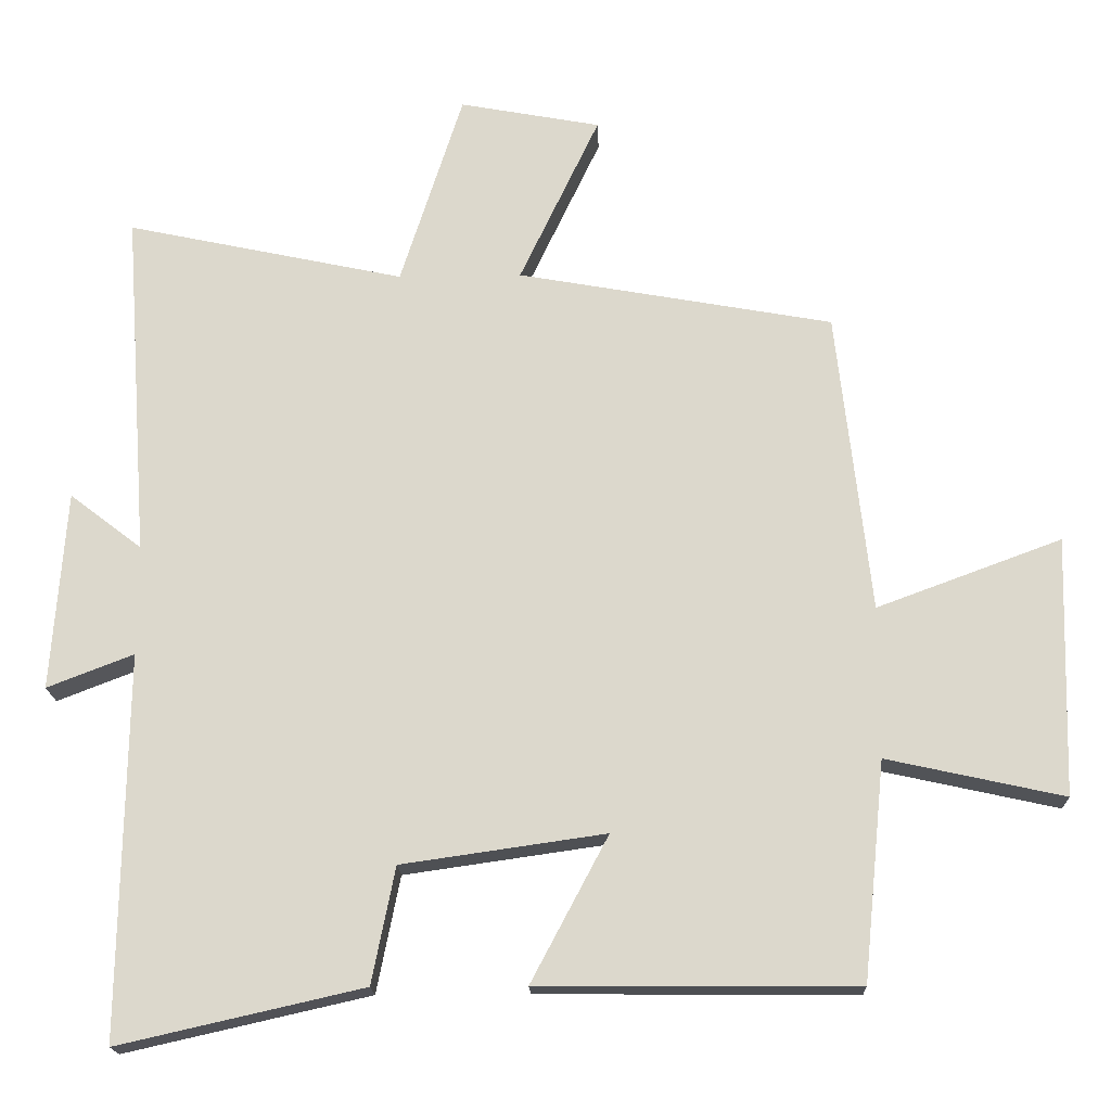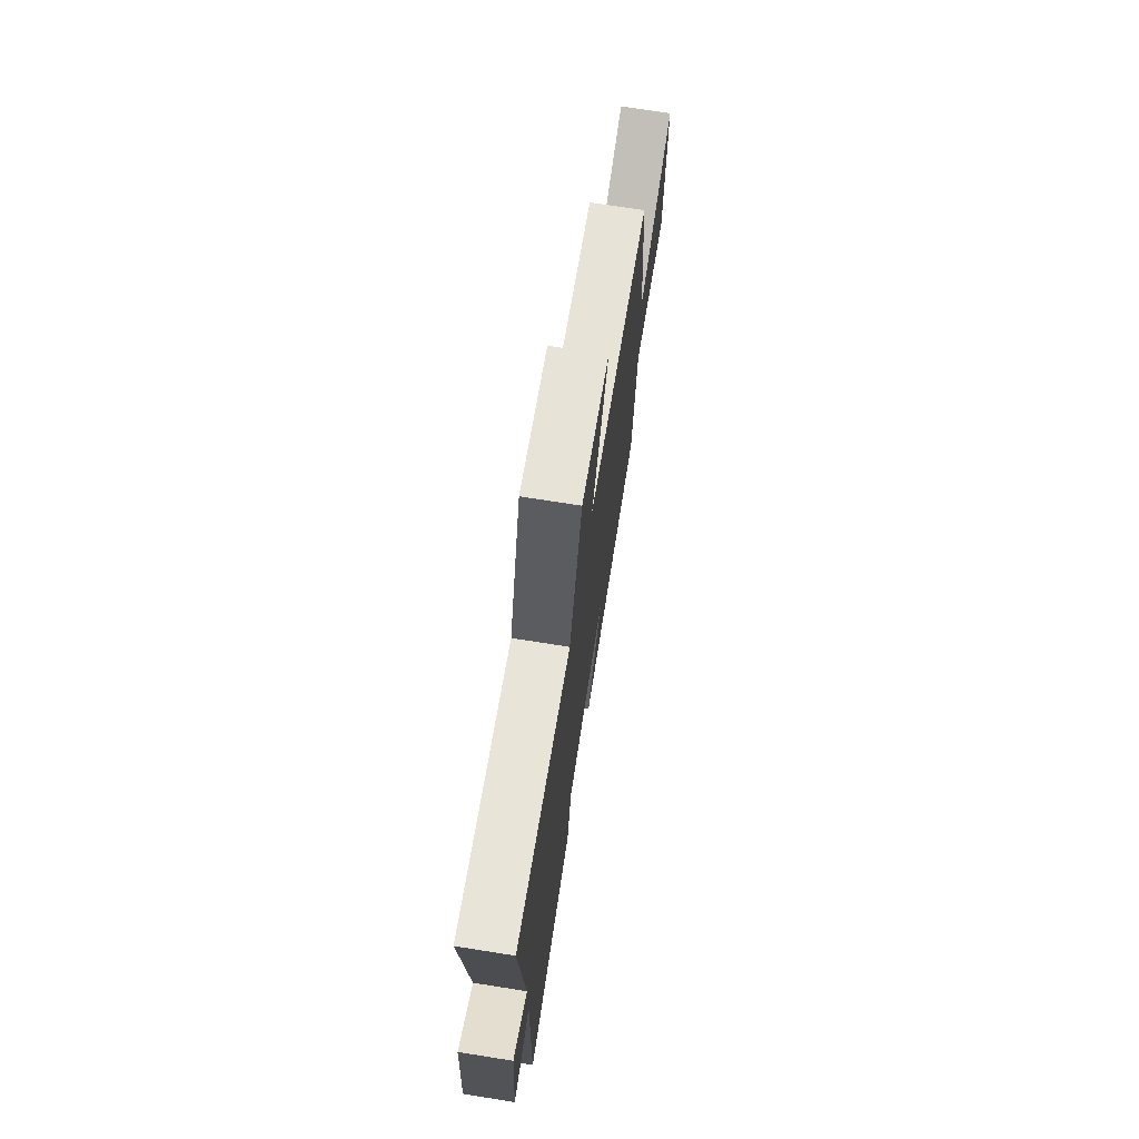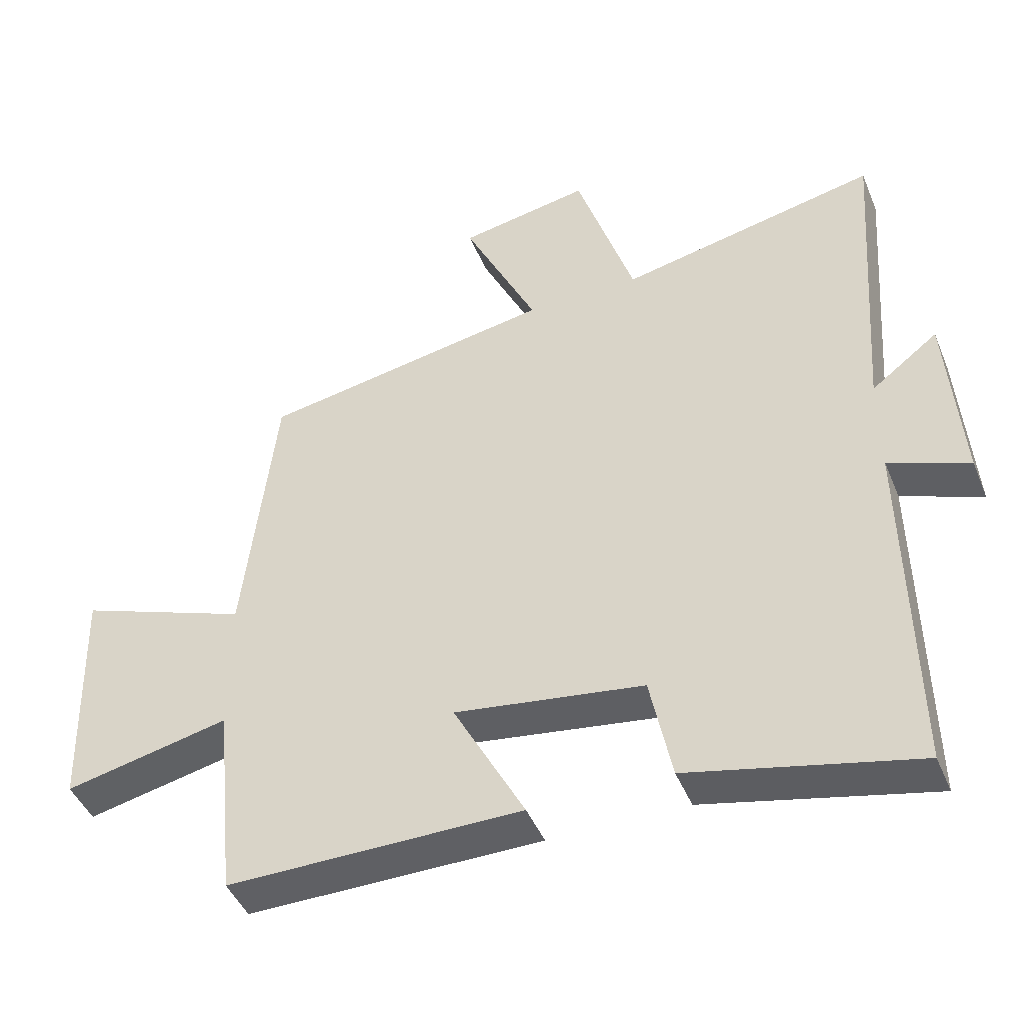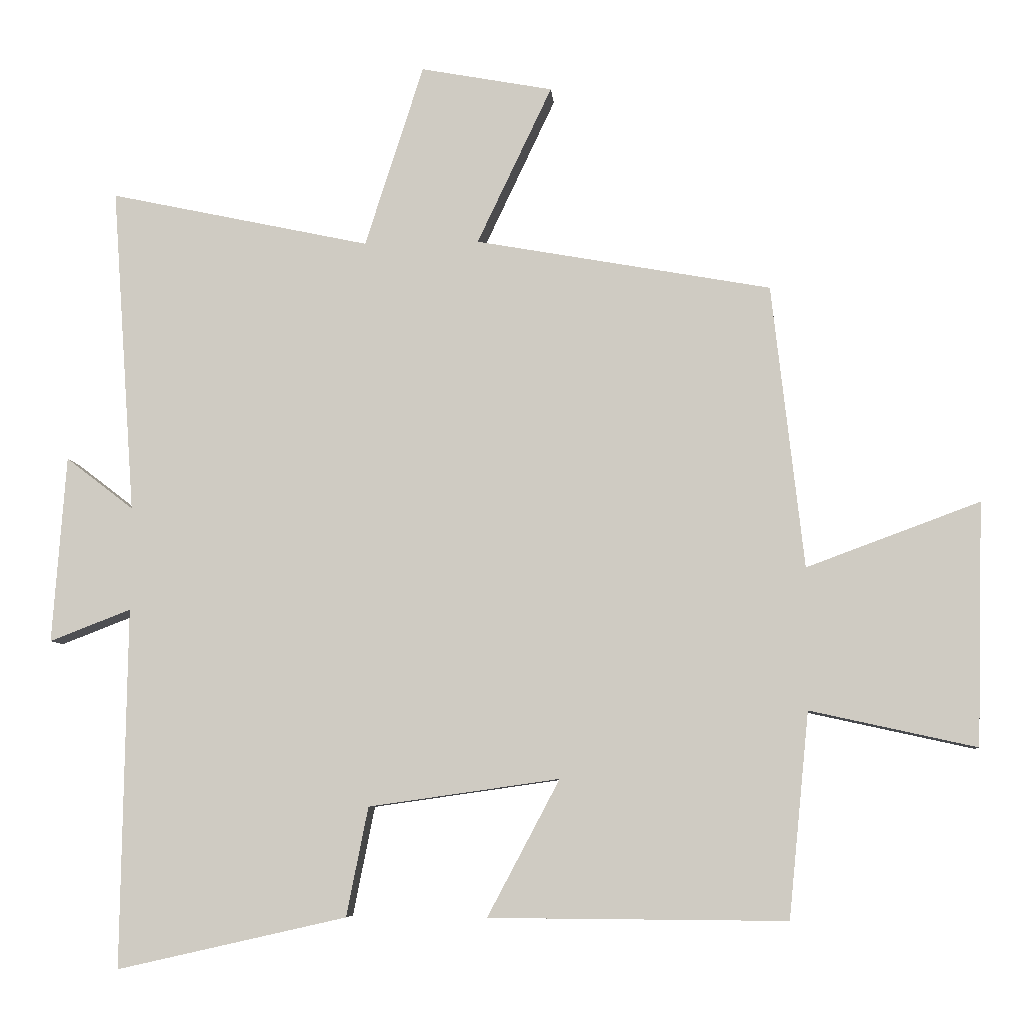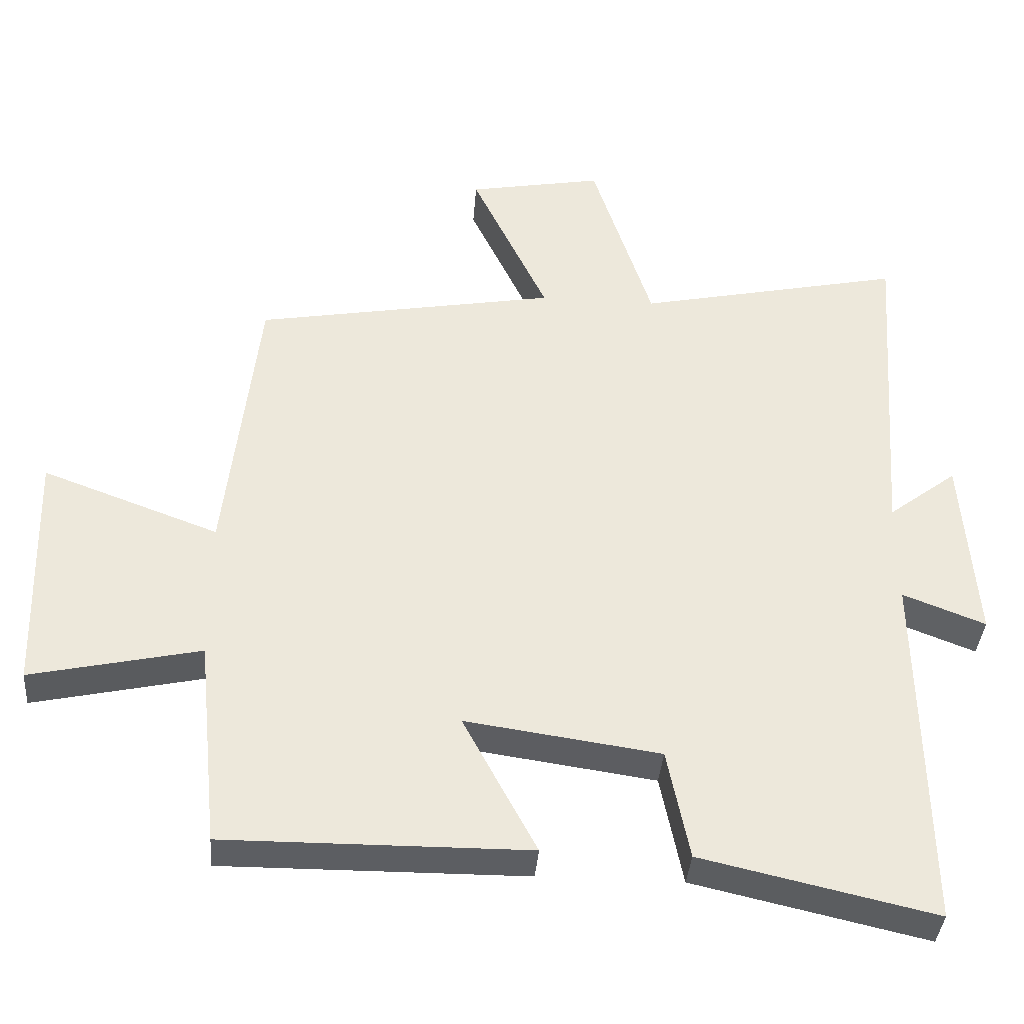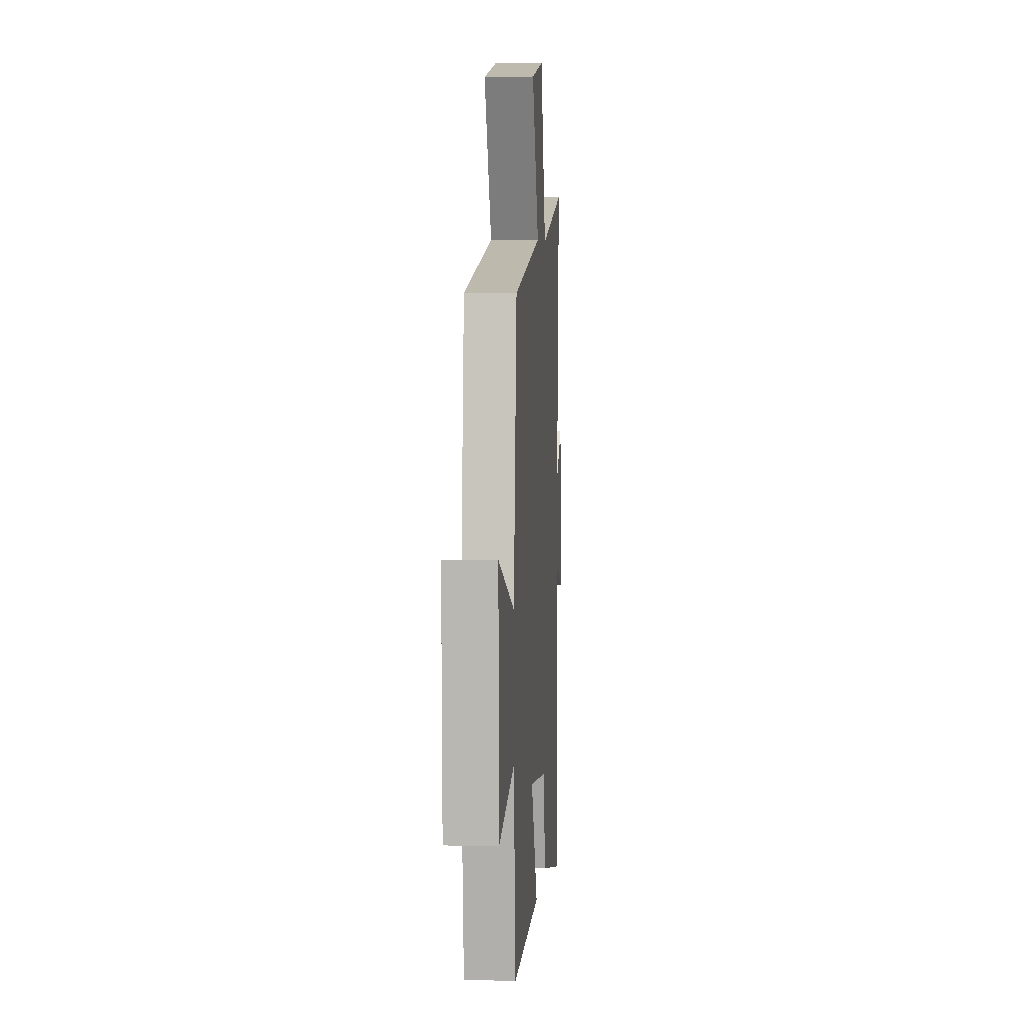
<metadata>
{"format":"obj","ext":"obj","renderer":"f3d","projection":"perspective","resolution":1024,"background":"white","views":[{"elev":-17.9,"azim":2.0,"up":"+Z"},{"elev":72.7,"azim":-81.0,"up":"+Z"},{"elev":-45.0,"azim":-158.4,"up":"+Z"},{"elev":-7.0,"azim":4.7,"up":"+Z"},{"elev":-37.8,"azim":175.5,"up":"+Z"},{"elev":5.2,"azim":94.3,"up":"+Z"}]}
</metadata>
<code>
v 0.47 0.07 -0.503
v 0.034 0.07 -0.5
v 0.14 0.07 -0.3
v -0.14 0.07 -0.34
v -0.172 0.07 -0.5
v -0.508 0.07 -0.576
v -0.5 0.07 -0.049
v -0.619 0.07 -0.095
v -0.599 0.07 0.179
v -0.5 0.07 0.103
v -0.534 0.07 0.582
v -0.151 0.07 0.5
v -0.065 0.07 0.768
v 0.129 0.07 0.732
v 0.019 0.07 0.5
v 0.453 0.07 0.422
v 0.5 0.07 0.006
v 0.754 0.07 0.1
v 0.744 0.07 -0.256
v 0.5 0.07 -0.202
v 0.47 0 -0.503
v 0.034 0 -0.5
v 0.14 0 -0.3
v -0.14 0 -0.34
v -0.172 0 -0.5
v -0.508 0 -0.576
v -0.5 0 -0.049
v -0.619 0 -0.095
v -0.599 0 0.179
v -0.5 0 0.103
v -0.534 0 0.582
v -0.151 0 0.5
v -0.065 0 0.768
v 0.129 0 0.732
v 0.019 0 0.5
v 0.453 0 0.422
v 0.5 0 0.006
v 0.754 0 0.1
v 0.744 0 -0.256
v 0.5 0 -0.202
f 17 18 19 20
f 15 16 17 20
f 15 20 1
f 12 13 14 15
f 12 15 1
f 10 11 12 1
f 7 8 9 10
f 4 5 6 7
f 3 4 7 10
f 1 2 3
f 1 3 10
f 40 39 38 37
f 40 37 36 35
f 21 40 35
f 35 34 33 32
f 21 35 32
f 21 32 31 30
f 30 29 28 27
f 27 26 25 24
f 30 27 24 23
f 23 22 21
f 30 23 21
f 1 21 22 2
f 2 22 23 3
f 3 23 24 4
f 4 24 25 5
f 5 25 26 6
f 6 26 27 7
f 7 27 28 8
f 8 28 29 9
f 9 29 30 10
f 10 30 31 11
f 11 31 32 12
f 12 32 33 13
f 13 33 34 14
f 14 34 35 15
f 15 35 36 16
f 16 36 37 17
f 17 37 38 18
f 18 38 39 19
f 19 39 40 20
f 20 40 21 1

</code>
